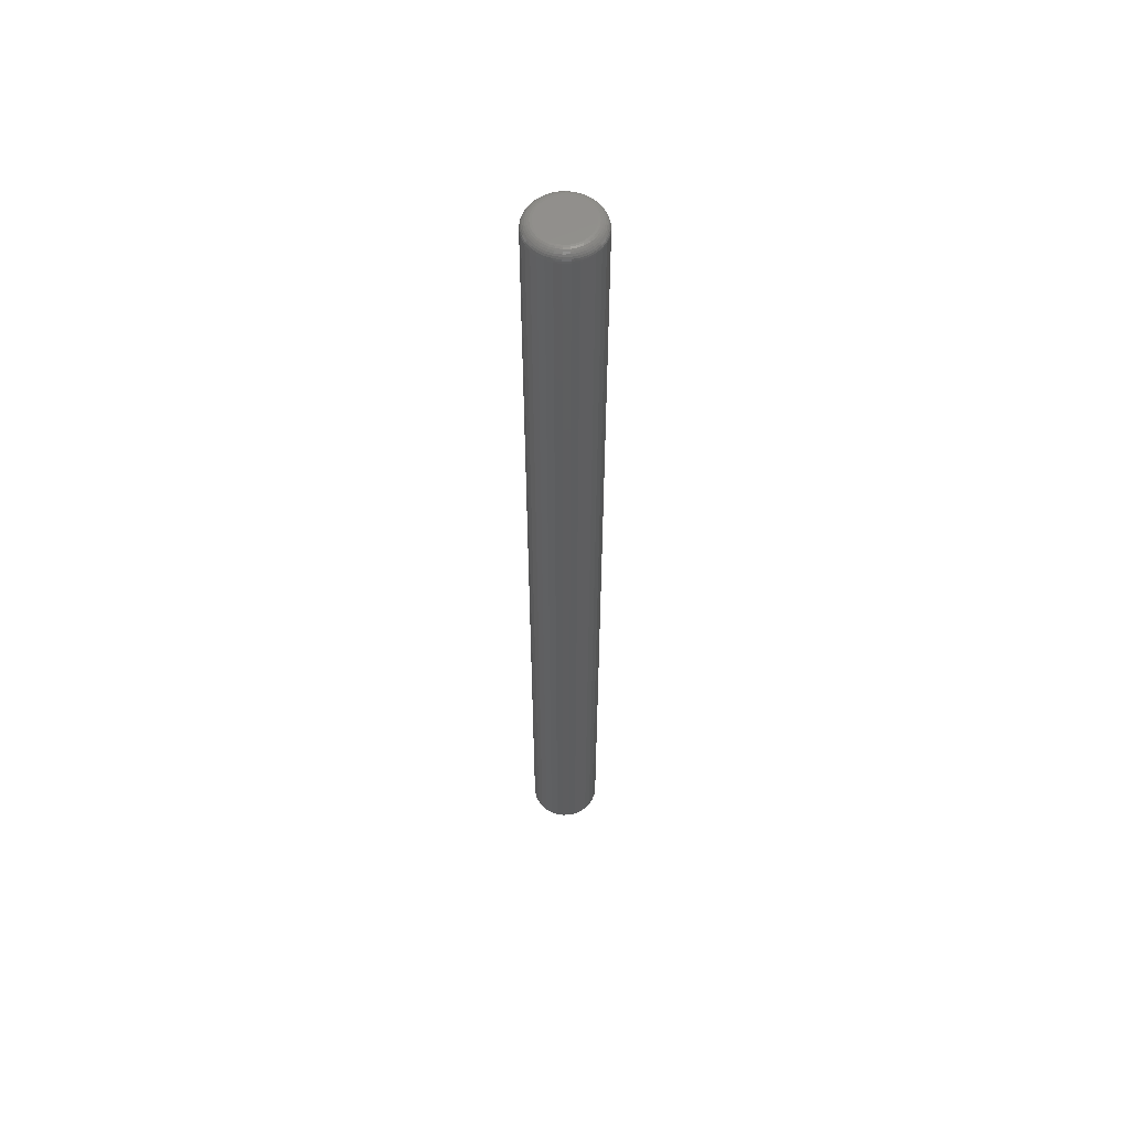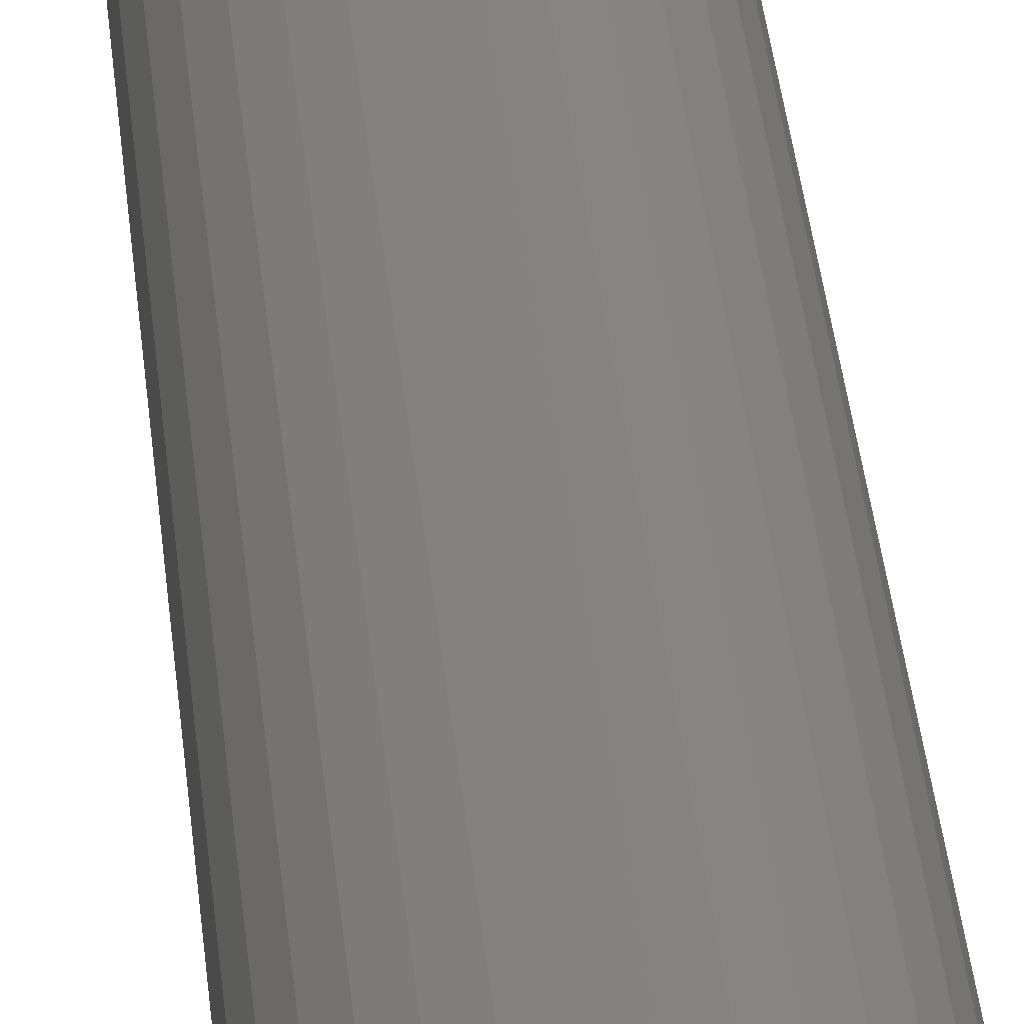
<metadata>
{"format":"stl","ext":"stl","renderer":"f3d","projection":"perspective","resolution":1024,"background":"white","views":[{"elev":57.0,"azim":-97.8,"up":"+Y"},{"elev":18.5,"azim":177.1,"up":"+Z"}]}
</metadata>
<code>
# stl→obj: 320 verts, 636 faces
v 0.004422 2.361e-18 0.06519
v 0.00814 2.657e-18 0.06631
v 0.01201 2.915e-18 0.06669
v 0.01587 3.126e-18 0.06631
v 0.01959 3.282e-18 0.06519
v 0.0009957 2.038e-18 0.06335
v 0.02302 3.375e-18 0.06335
v -0.002008 1.702e-18 0.06089
v 0.02602 3.404e-18 0.06089
v -0.004472 1.365e-18 0.05789
v 0.02849 3.366e-18 0.05789
v -0.006304 1.04e-18 0.05446
v 0.03032 3.263e-18 0.05446
v -0.007432 7.389e-19 0.05074
v 0.03144 3.099e-18 0.05074
v 0.03032 2.316e-18 0.03929
v -0.006304 9.229e-20 0.03929
v 0.03144 2.616e-18 0.04301
v -0.004472 -1.05e-20 0.03586
v 0.02849 1.991e-18 0.03586
v -0.002008 -4.84e-20 0.03286
v 0.02602 1.653e-18 0.03286
v 0.0009957 -1.998e-20 0.0304
v 0.02302 1.317e-18 0.0304
v 0.004422 7.368e-20 0.02856
v 0.01959 9.947e-19 0.02856
v 0.00814 2.29e-19 0.02744
v 0.01201 4.4e-19 0.02706
v 0.01587 6.985e-19 0.02744
v -0.007432 2.56e-19 0.04301
v -0.007812 4.743e-19 0.04688
v 0.03183 2.881e-18 0.04688
v 0.03964 -0.007812 0.04688
v 0.03964 -0.75 0.04688
v 0.03911 -0.007812 0.04148
v 0.03911 -0.75 0.04148
v 0.03753 -0.007812 0.0363
v 0.03753 -0.75 0.0363
v 0.03498 -0.007812 0.03152
v 0.03498 -0.75 0.03152
v 0.03155 -0.007812 0.02734
v 0.03155 -0.75 0.02734
v 0.02736 -0.007812 0.0239
v 0.02736 -0.75 0.0239
v 0.02258 -0.007812 0.02135
v 0.02258 -0.75 0.02135
v 0.0174 -0.007812 0.01977
v 0.0174 -0.75 0.01977
v 0.01201 -0.007812 0.01924
v 0.01201 -0.75 0.01924
v 0.006616 -0.007812 0.01977
v 0.006616 -0.75 0.01977
v 0.001432 -0.007812 0.02135
v 0.001432 -0.75 0.02135
v -0.003345 -0.007812 0.0239
v -0.003345 -0.75 0.0239
v -0.007532 -0.007812 0.02734
v -0.007532 -0.75 0.02734
v -0.01097 -0.007812 0.03152
v -0.01097 -0.75 0.03152
v -0.01352 -0.007812 0.0363
v -0.01352 -0.75 0.0363
v -0.01509 -0.007812 0.04148
v -0.01509 -0.75 0.04148
v -0.01562 -0.007812 0.04688
v -0.01562 -0.75 0.04688
v -0.01509 -0.007812 0.05227
v -0.01509 -0.75 0.05227
v -0.01352 -0.007812 0.05745
v -0.01352 -0.75 0.05745
v -0.01097 -0.007812 0.06223
v -0.01097 -0.75 0.06223
v -0.007532 -0.007812 0.06641
v -0.007532 -0.75 0.06641
v -0.003345 -0.007812 0.06985
v -0.003345 -0.75 0.06985
v 0.001432 -0.007812 0.0724
v 0.001432 -0.75 0.0724
v 0.006616 -0.007812 0.07398
v 0.006616 -0.75 0.07398
v 0.01201 -0.007812 0.07451
v 0.01201 -0.75 0.07451
v 0.0174 -0.007812 0.07398
v 0.0174 -0.75 0.07398
v 0.02258 -0.007812 0.0724
v 0.02258 -0.75 0.0724
v 0.02736 -0.007812 0.06985
v 0.02736 -0.75 0.06985
v 0.03155 -0.007812 0.06641
v 0.03155 -0.75 0.06641
v 0.03498 -0.007812 0.06223
v 0.03498 -0.75 0.06223
v 0.03753 -0.007812 0.05745
v 0.03753 -0.75 0.05745
v 0.03911 -0.007812 0.05227
v 0.03911 -0.75 0.05227
v 0.03949 -0.006288 0.04688
v 0.03896 -0.006288 0.04151
v 0.03904 -0.004823 0.04688
v 0.03852 -0.004823 0.0416
v 0.03832 -0.003472 0.04688
v 0.03782 -0.003472 0.04174
v 0.03735 -0.002288 0.04688
v 0.03686 -0.002288 0.04193
v 0.03617 -0.001317 0.04688
v 0.0357 -0.001317 0.04216
v 0.03482 -0.0005947 0.04688
v 0.03438 -0.0005947 0.04243
v 0.03335 -0.0001501 0.04688
v 0.03294 -0.0001501 0.04271
v -0.01495 -0.006288 0.04151
v -0.01547 -0.006288 0.04688
v -0.01451 -0.004823 0.0416
v -0.01503 -0.004823 0.04688
v -0.0138 -0.003472 0.04174
v -0.01431 -0.003472 0.04688
v -0.01285 -0.002288 0.04193
v -0.01334 -0.002288 0.04688
v -0.01169 -0.001317 0.04216
v -0.01215 -0.001317 0.04688
v -0.01036 -0.0005947 0.04243
v -0.0108 -0.0005947 0.04688
v -0.008927 -0.0001501 0.04271
v -0.009337 -0.0001501 0.04688
v -0.01338 -0.006288 0.03636
v -0.01297 -0.004823 0.03653
v -0.01231 -0.003472 0.0368
v -0.01141 -0.002288 0.03718
v -0.01031 -0.001317 0.03763
v -0.009066 -0.0005947 0.03815
v -0.007712 -0.0001501 0.03871
v -0.01084 -0.006288 0.03161
v -0.01047 -0.004823 0.03185
v -0.009873 -0.003472 0.03226
v -0.009066 -0.002288 0.03279
v -0.008081 -0.001317 0.03345
v -0.006958 -0.0005947 0.0342
v -0.00574 -0.0001501 0.03502
v -0.007426 -0.006288 0.02744
v -0.007111 -0.004823 0.02776
v -0.006601 -0.003472 0.02827
v -0.005914 -0.002288 0.02895
v -0.005077 -0.001317 0.02979
v -0.004122 -0.0005947 0.03075
v -0.003085 -0.0001501 0.03178
v -0.003261 -0.006288 0.02403
v -0.003014 -0.004823 0.02439
v -0.002613 -0.003472 0.02499
v -0.002073 -0.002288 0.0258
v -0.001416 -0.001317 0.02679
v -0.0006653 -0.0005947 0.02791
v 0.0001489 -0.0001501 0.02913
v 0.00149 -0.006288 0.02149
v 0.00166 -0.004823 0.0219
v 0.001936 -0.003472 0.02256
v 0.002308 -0.002288 0.02346
v 0.002761 -0.001317 0.02455
v 0.003278 -0.0005947 0.0258
v 0.003839 -0.0001501 0.02716
v 0.006645 -0.006288 0.01992
v 0.006732 -0.004823 0.02036
v 0.006873 -0.003472 0.02107
v 0.007062 -0.002288 0.02202
v 0.007293 -0.001317 0.02318
v 0.007557 -0.0005947 0.0245
v 0.007843 -0.0001501 0.02594
v 0.01201 -0.006288 0.01939
v 0.01201 -0.004823 0.01984
v 0.01201 -0.003472 0.02056
v 0.01201 -0.002288 0.02153
v 0.01201 -0.001317 0.02272
v 0.01201 -0.0005947 0.02407
v 0.01201 -0.0001501 0.02553
v 0.01737 -0.006288 0.01992
v 0.01728 -0.004823 0.02036
v 0.01714 -0.003472 0.02107
v 0.01695 -0.002288 0.02202
v 0.01672 -0.001317 0.02318
v 0.01646 -0.0005947 0.0245
v 0.01617 -0.0001501 0.02594
v 0.02252 -0.006288 0.02149
v 0.02235 -0.004823 0.0219
v 0.02208 -0.003472 0.02256
v 0.02171 -0.002288 0.02346
v 0.02125 -0.001317 0.02455
v 0.02074 -0.0005947 0.0258
v 0.02017 -0.0001501 0.02716
v 0.02727 -0.006288 0.02403
v 0.02703 -0.004823 0.02439
v 0.02663 -0.003472 0.02499
v 0.02609 -0.002288 0.0258
v 0.02543 -0.001317 0.02679
v 0.02468 -0.0005947 0.02791
v 0.02386 -0.0001501 0.02913
v 0.03144 -0.006288 0.02744
v 0.03112 -0.004823 0.02776
v 0.03061 -0.003472 0.02827
v 0.02993 -0.002288 0.02895
v 0.02909 -0.001317 0.02979
v 0.02813 -0.0005947 0.03075
v 0.0271 -0.0001501 0.03178
v 0.03486 -0.006288 0.03161
v 0.03449 -0.004823 0.03185
v 0.03389 -0.003472 0.03226
v 0.03308 -0.002288 0.03279
v 0.03209 -0.001317 0.03345
v 0.03097 -0.0005947 0.0342
v 0.02975 -0.0001501 0.03502
v 0.0374 -0.006288 0.03636
v 0.03699 -0.004823 0.03653
v 0.03632 -0.003472 0.0368
v 0.03542 -0.002288 0.03718
v 0.03433 -0.001317 0.03763
v 0.03308 -0.0005947 0.03815
v 0.03173 -0.0001501 0.03871
v -0.01495 -0.006288 0.05224
v -0.01451 -0.004823 0.05215
v -0.0138 -0.003472 0.05201
v -0.01285 -0.002288 0.05182
v -0.01169 -0.001317 0.05159
v -0.01036 -0.0005947 0.05132
v -0.008927 -0.0001501 0.05104
v 0.03896 -0.006288 0.05224
v 0.03852 -0.004823 0.05215
v 0.03782 -0.003472 0.05201
v 0.03686 -0.002288 0.05182
v 0.0357 -0.001317 0.05159
v 0.03438 -0.0005947 0.05132
v 0.03294 -0.0001501 0.05104
v 0.0374 -0.006288 0.05739
v 0.03699 -0.004823 0.05722
v 0.03632 -0.003472 0.05695
v 0.03542 -0.002288 0.05657
v 0.03433 -0.001317 0.05612
v 0.03308 -0.0005947 0.0556
v 0.03173 -0.0001501 0.05504
v 0.03486 -0.006288 0.06214
v 0.03449 -0.004823 0.0619
v 0.03389 -0.003472 0.06149
v 0.03308 -0.002288 0.06096
v 0.03209 -0.001317 0.0603
v 0.03097 -0.0005947 0.05955
v 0.02975 -0.0001501 0.05873
v 0.03144 -0.006288 0.06631
v 0.03112 -0.004823 0.06599
v 0.03061 -0.003472 0.06548
v 0.02993 -0.002288 0.0648
v 0.02909 -0.001317 0.06396
v 0.02813 -0.0005947 0.063
v 0.0271 -0.0001501 0.06197
v 0.02727 -0.006288 0.06972
v 0.02703 -0.004823 0.06936
v 0.02663 -0.003472 0.06876
v 0.02609 -0.002288 0.06795
v 0.02543 -0.001317 0.06696
v 0.02468 -0.0005947 0.06584
v 0.02386 -0.0001501 0.06462
v 0.02252 -0.006288 0.07226
v 0.02235 -0.004823 0.07185
v 0.02208 -0.003472 0.07119
v 0.02171 -0.002288 0.07029
v 0.02125 -0.001317 0.0692
v 0.02074 -0.0005947 0.06795
v 0.02017 -0.0001501 0.06659
v 0.01737 -0.006288 0.07383
v 0.01728 -0.004823 0.07339
v 0.01714 -0.003472 0.07268
v 0.01695 -0.002288 0.07173
v 0.01672 -0.001317 0.07057
v 0.01646 -0.0005947 0.06925
v 0.01617 -0.0001501 0.06781
v 0.01201 -0.006288 0.07436
v 0.01201 -0.004823 0.07391
v 0.01201 -0.003472 0.07319
v 0.01201 -0.002288 0.07222
v 0.01201 -0.001317 0.07103
v 0.01201 -0.0005947 0.06968
v 0.01201 -0.0001501 0.06822
v 0.006645 -0.006288 0.07383
v 0.006732 -0.004823 0.07339
v 0.006873 -0.003472 0.07268
v 0.007062 -0.002288 0.07173
v 0.007293 -0.001317 0.07057
v 0.007557 -0.0005947 0.06925
v 0.007843 -0.0001501 0.06781
v 0.00149 -0.006288 0.07226
v 0.00166 -0.004823 0.07185
v 0.001936 -0.003472 0.07119
v 0.002308 -0.002288 0.07029
v 0.002761 -0.001317 0.0692
v 0.003278 -0.0005947 0.06795
v 0.003839 -0.0001501 0.06659
v -0.003261 -0.006288 0.06972
v -0.003014 -0.004823 0.06936
v -0.002613 -0.003472 0.06876
v -0.002073 -0.002288 0.06795
v -0.001416 -0.001317 0.06696
v -0.0006653 -0.0005947 0.06584
v 0.0001489 -0.0001501 0.06462
v -0.007426 -0.006288 0.06631
v -0.007111 -0.004823 0.06599
v -0.006601 -0.003472 0.06548
v -0.005914 -0.002288 0.0648
v -0.005077 -0.001317 0.06396
v -0.004122 -0.0005947 0.063
v -0.003085 -0.0001501 0.06197
v -0.01084 -0.006288 0.06214
v -0.01047 -0.004823 0.0619
v -0.009873 -0.003472 0.06149
v -0.009066 -0.002288 0.06096
v -0.008081 -0.001317 0.0603
v -0.006958 -0.0005947 0.05955
v -0.00574 -0.0001501 0.05873
v -0.01338 -0.006288 0.05739
v -0.01297 -0.004823 0.05722
v -0.01231 -0.003472 0.05695
v -0.01141 -0.002288 0.05657
v -0.01031 -0.001317 0.05612
v -0.009066 -0.0005947 0.0556
v -0.007712 -0.0001501 0.05504
f 1 2 3
f 1 3 4
f 5 1 4
f 6 1 5
f 7 6 5
f 8 6 7
f 9 8 7
f 10 8 9
f 11 10 9
f 12 10 11
f 13 12 11
f 14 12 13
f 15 14 13
f 16 17 18
f 19 17 16
f 20 19 16
f 21 19 20
f 22 21 20
f 23 21 22
f 24 23 22
f 25 23 24
f 26 25 24
f 27 25 26
f 28 27 26
f 29 28 26
f 17 30 18
f 18 30 31
f 18 31 32
f 32 31 14
f 32 14 15
f 33 34 35
f 35 34 36
f 35 36 37
f 37 36 38
f 37 38 39
f 39 38 40
f 39 40 41
f 41 40 42
f 41 42 43
f 43 42 44
f 43 44 45
f 45 44 46
f 45 46 47
f 47 46 48
f 47 48 49
f 49 48 50
f 49 50 51
f 51 50 52
f 51 52 53
f 53 52 54
f 53 54 55
f 55 54 56
f 55 56 57
f 57 56 58
f 57 58 59
f 59 58 60
f 59 60 61
f 61 60 62
f 61 62 63
f 63 62 64
f 63 64 65
f 65 64 66
f 65 66 67
f 67 66 68
f 67 68 69
f 69 68 70
f 69 70 71
f 71 70 72
f 71 72 73
f 73 72 74
f 73 74 75
f 75 74 76
f 75 76 77
f 77 76 78
f 77 78 79
f 79 78 80
f 79 80 81
f 81 80 82
f 81 82 83
f 83 82 84
f 83 84 85
f 85 84 86
f 85 86 87
f 87 86 88
f 87 88 89
f 89 88 90
f 89 90 91
f 91 90 92
f 91 92 93
f 93 92 94
f 93 94 95
f 95 94 96
f 95 96 33
f 33 96 34
f 33 35 97
f 97 35 98
f 97 98 99
f 99 98 100
f 99 100 101
f 101 100 102
f 101 102 103
f 103 102 104
f 103 104 105
f 105 104 106
f 105 106 107
f 107 106 108
f 107 108 109
f 109 108 110
f 109 110 32
f 32 110 18
f 63 65 111
f 111 65 112
f 111 112 113
f 113 112 114
f 113 114 115
f 115 114 116
f 115 116 117
f 117 116 118
f 117 118 119
f 119 118 120
f 119 120 121
f 121 120 122
f 121 122 123
f 123 122 124
f 123 124 30
f 30 124 31
f 61 63 125
f 125 63 111
f 125 111 126
f 126 111 113
f 126 113 127
f 127 113 115
f 127 115 128
f 128 115 117
f 128 117 129
f 129 117 119
f 129 119 130
f 130 119 121
f 130 121 131
f 131 121 123
f 131 123 17
f 17 123 30
f 59 61 132
f 132 61 125
f 132 125 133
f 133 125 126
f 133 126 134
f 134 126 127
f 134 127 135
f 135 127 128
f 135 128 136
f 136 128 129
f 136 129 137
f 137 129 130
f 137 130 138
f 138 130 131
f 138 131 19
f 19 131 17
f 57 59 139
f 139 59 132
f 139 132 140
f 140 132 133
f 140 133 141
f 141 133 134
f 141 134 142
f 142 134 135
f 142 135 143
f 143 135 136
f 143 136 144
f 144 136 137
f 144 137 145
f 145 137 138
f 145 138 21
f 21 138 19
f 55 57 146
f 146 57 139
f 146 139 147
f 147 139 140
f 147 140 148
f 148 140 141
f 148 141 149
f 149 141 142
f 149 142 150
f 150 142 143
f 150 143 151
f 151 143 144
f 151 144 152
f 152 144 145
f 152 145 23
f 23 145 21
f 53 55 153
f 153 55 146
f 153 146 154
f 154 146 147
f 154 147 155
f 155 147 148
f 155 148 156
f 156 148 149
f 156 149 157
f 157 149 150
f 157 150 158
f 158 150 151
f 158 151 159
f 159 151 152
f 159 152 25
f 25 152 23
f 51 53 160
f 160 53 153
f 160 153 161
f 161 153 154
f 161 154 162
f 162 154 155
f 162 155 163
f 163 155 156
f 163 156 164
f 164 156 157
f 164 157 165
f 165 157 158
f 165 158 166
f 166 158 159
f 166 159 27
f 27 159 25
f 49 51 167
f 167 51 160
f 167 160 168
f 168 160 161
f 168 161 169
f 169 161 162
f 169 162 170
f 170 162 163
f 170 163 171
f 171 163 164
f 171 164 172
f 172 164 165
f 172 165 173
f 173 165 166
f 173 166 28
f 28 166 27
f 47 49 174
f 174 49 167
f 174 167 175
f 175 167 168
f 175 168 176
f 176 168 169
f 176 169 177
f 177 169 170
f 177 170 178
f 178 170 171
f 178 171 179
f 179 171 172
f 179 172 180
f 180 172 173
f 180 173 29
f 29 173 28
f 45 47 181
f 181 47 174
f 181 174 182
f 182 174 175
f 182 175 183
f 183 175 176
f 183 176 184
f 184 176 177
f 184 177 185
f 185 177 178
f 185 178 186
f 186 178 179
f 186 179 187
f 187 179 180
f 187 180 26
f 26 180 29
f 43 45 188
f 188 45 181
f 188 181 189
f 189 181 182
f 189 182 190
f 190 182 183
f 190 183 191
f 191 183 184
f 191 184 192
f 192 184 185
f 192 185 193
f 193 185 186
f 193 186 194
f 194 186 187
f 194 187 24
f 24 187 26
f 41 43 195
f 195 43 188
f 195 188 196
f 196 188 189
f 196 189 197
f 197 189 190
f 197 190 198
f 198 190 191
f 198 191 199
f 199 191 192
f 199 192 200
f 200 192 193
f 200 193 201
f 201 193 194
f 201 194 22
f 22 194 24
f 39 41 202
f 202 41 195
f 202 195 203
f 203 195 196
f 203 196 204
f 204 196 197
f 204 197 205
f 205 197 198
f 205 198 206
f 206 198 199
f 206 199 207
f 207 199 200
f 207 200 208
f 208 200 201
f 208 201 20
f 20 201 22
f 37 39 209
f 209 39 202
f 209 202 210
f 210 202 203
f 210 203 211
f 211 203 204
f 211 204 212
f 212 204 205
f 212 205 213
f 213 205 206
f 213 206 214
f 214 206 207
f 214 207 215
f 215 207 208
f 215 208 16
f 16 208 20
f 35 37 98
f 98 37 209
f 98 209 100
f 100 209 210
f 100 210 102
f 102 210 211
f 102 211 104
f 104 211 212
f 104 212 106
f 106 212 213
f 106 213 108
f 108 213 214
f 108 214 110
f 110 214 215
f 110 215 18
f 18 215 16
f 65 67 112
f 112 67 216
f 112 216 114
f 114 216 217
f 114 217 116
f 116 217 218
f 116 218 118
f 118 218 219
f 118 219 120
f 120 219 220
f 120 220 122
f 122 220 221
f 122 221 124
f 124 221 222
f 124 222 31
f 31 222 14
f 95 33 223
f 223 33 97
f 223 97 224
f 224 97 99
f 224 99 225
f 225 99 101
f 225 101 226
f 226 101 103
f 226 103 227
f 227 103 105
f 227 105 228
f 228 105 107
f 228 107 229
f 229 107 109
f 229 109 15
f 15 109 32
f 93 95 230
f 230 95 223
f 230 223 231
f 231 223 224
f 231 224 232
f 232 224 225
f 232 225 233
f 233 225 226
f 233 226 234
f 234 226 227
f 234 227 235
f 235 227 228
f 235 228 236
f 236 228 229
f 236 229 13
f 13 229 15
f 91 93 237
f 237 93 230
f 237 230 238
f 238 230 231
f 238 231 239
f 239 231 232
f 239 232 240
f 240 232 233
f 240 233 241
f 241 233 234
f 241 234 242
f 242 234 235
f 242 235 243
f 243 235 236
f 243 236 11
f 11 236 13
f 89 91 244
f 244 91 237
f 244 237 245
f 245 237 238
f 245 238 246
f 246 238 239
f 246 239 247
f 247 239 240
f 247 240 248
f 248 240 241
f 248 241 249
f 249 241 242
f 249 242 250
f 250 242 243
f 250 243 9
f 9 243 11
f 87 89 251
f 251 89 244
f 251 244 252
f 252 244 245
f 252 245 253
f 253 245 246
f 253 246 254
f 254 246 247
f 254 247 255
f 255 247 248
f 255 248 256
f 256 248 249
f 256 249 257
f 257 249 250
f 257 250 7
f 7 250 9
f 85 87 258
f 258 87 251
f 258 251 259
f 259 251 252
f 259 252 260
f 260 252 253
f 260 253 261
f 261 253 254
f 261 254 262
f 262 254 255
f 262 255 263
f 263 255 256
f 263 256 264
f 264 256 257
f 264 257 5
f 5 257 7
f 83 85 265
f 265 85 258
f 265 258 266
f 266 258 259
f 266 259 267
f 267 259 260
f 267 260 268
f 268 260 261
f 268 261 269
f 269 261 262
f 269 262 270
f 270 262 263
f 270 263 271
f 271 263 264
f 271 264 4
f 4 264 5
f 81 83 272
f 272 83 265
f 272 265 273
f 273 265 266
f 273 266 274
f 274 266 267
f 274 267 275
f 275 267 268
f 275 268 276
f 276 268 269
f 276 269 277
f 277 269 270
f 277 270 278
f 278 270 271
f 278 271 3
f 3 271 4
f 79 81 279
f 279 81 272
f 279 272 280
f 280 272 273
f 280 273 281
f 281 273 274
f 281 274 282
f 282 274 275
f 282 275 283
f 283 275 276
f 283 276 284
f 284 276 277
f 284 277 285
f 285 277 278
f 285 278 2
f 2 278 3
f 77 79 286
f 286 79 279
f 286 279 287
f 287 279 280
f 287 280 288
f 288 280 281
f 288 281 289
f 289 281 282
f 289 282 290
f 290 282 283
f 290 283 291
f 291 283 284
f 291 284 292
f 292 284 285
f 292 285 1
f 1 285 2
f 75 77 293
f 293 77 286
f 293 286 294
f 294 286 287
f 294 287 295
f 295 287 288
f 295 288 296
f 296 288 289
f 296 289 297
f 297 289 290
f 297 290 298
f 298 290 291
f 298 291 299
f 299 291 292
f 299 292 6
f 6 292 1
f 73 75 300
f 300 75 293
f 300 293 301
f 301 293 294
f 301 294 302
f 302 294 295
f 302 295 303
f 303 295 296
f 303 296 304
f 304 296 297
f 304 297 305
f 305 297 298
f 305 298 306
f 306 298 299
f 306 299 8
f 8 299 6
f 71 73 307
f 307 73 300
f 307 300 308
f 308 300 301
f 308 301 309
f 309 301 302
f 309 302 310
f 310 302 303
f 310 303 311
f 311 303 304
f 311 304 312
f 312 304 305
f 312 305 313
f 313 305 306
f 313 306 10
f 10 306 8
f 69 71 314
f 314 71 307
f 314 307 315
f 315 307 308
f 315 308 316
f 316 308 309
f 316 309 317
f 317 309 310
f 317 310 318
f 318 310 311
f 318 311 319
f 319 311 312
f 319 312 320
f 320 312 313
f 320 313 12
f 12 313 10
f 67 69 216
f 216 69 314
f 216 314 217
f 217 314 315
f 217 315 218
f 218 315 316
f 218 316 219
f 219 316 317
f 219 317 220
f 220 317 318
f 220 318 221
f 221 318 319
f 221 319 222
f 222 319 320
f 222 320 14
f 14 320 12
f 82 80 78
f 84 82 78
f 84 78 86
f 86 78 76
f 86 76 88
f 88 76 74
f 88 74 90
f 90 74 72
f 90 72 92
f 92 72 70
f 92 70 94
f 94 70 68
f 94 68 96
f 36 62 38
f 38 62 60
f 38 60 40
f 40 60 58
f 40 58 42
f 42 58 56
f 42 56 44
f 44 56 54
f 44 54 46
f 46 54 52
f 46 52 50
f 46 50 48
f 96 68 34
f 34 68 66
f 34 66 36
f 36 66 64
f 36 64 62

</code>
